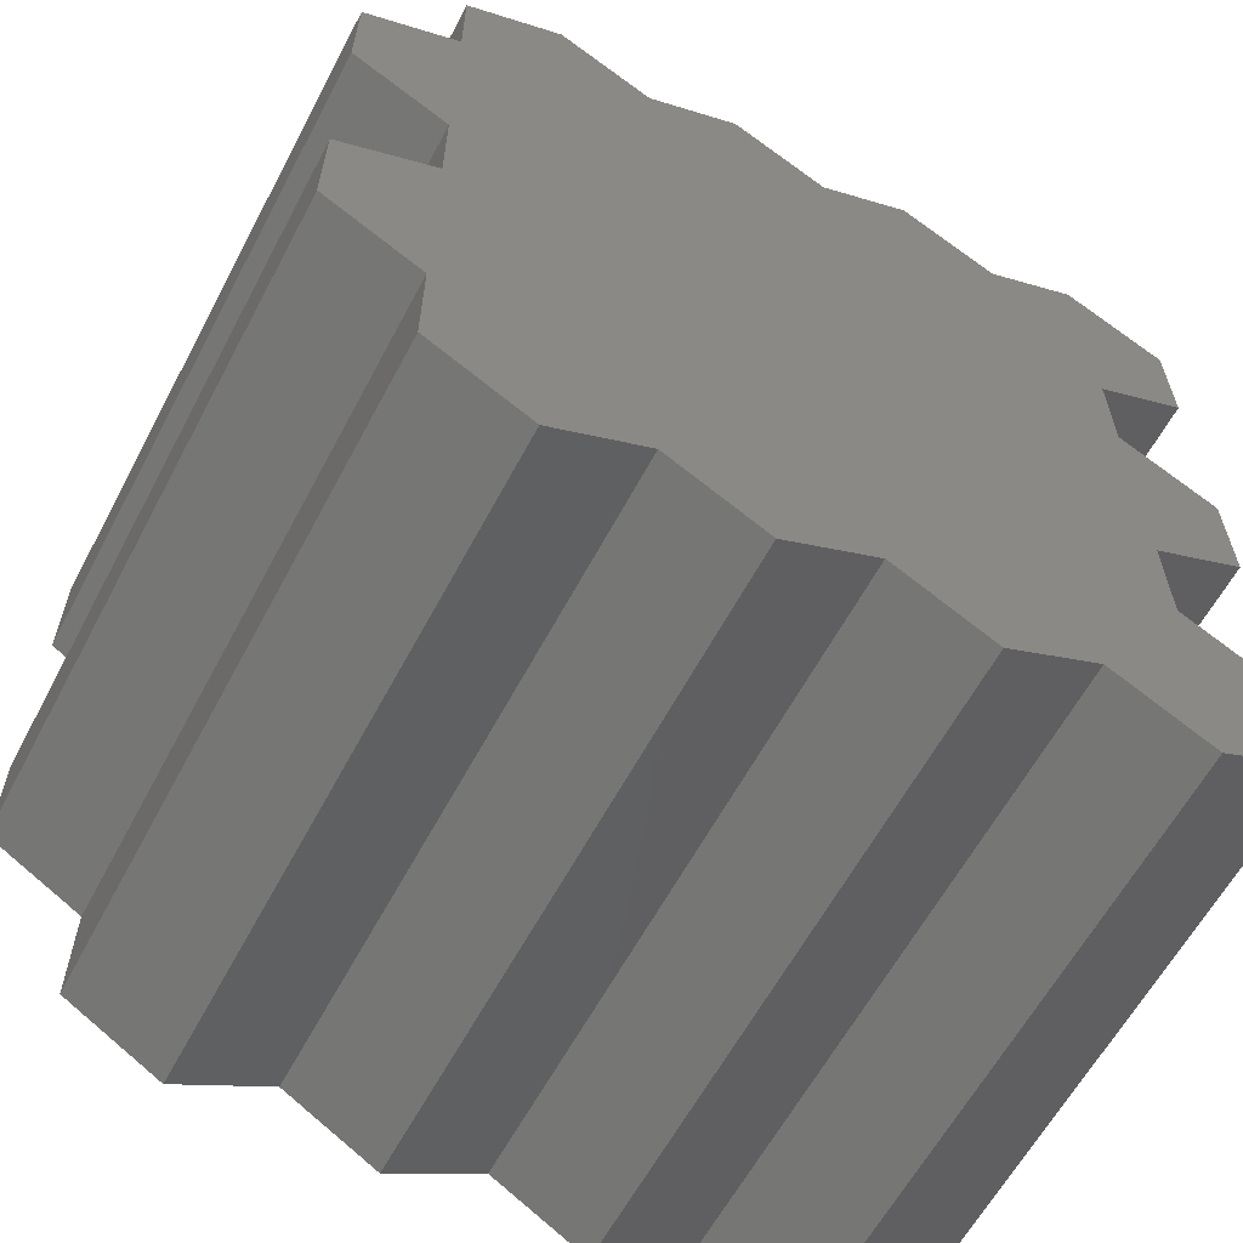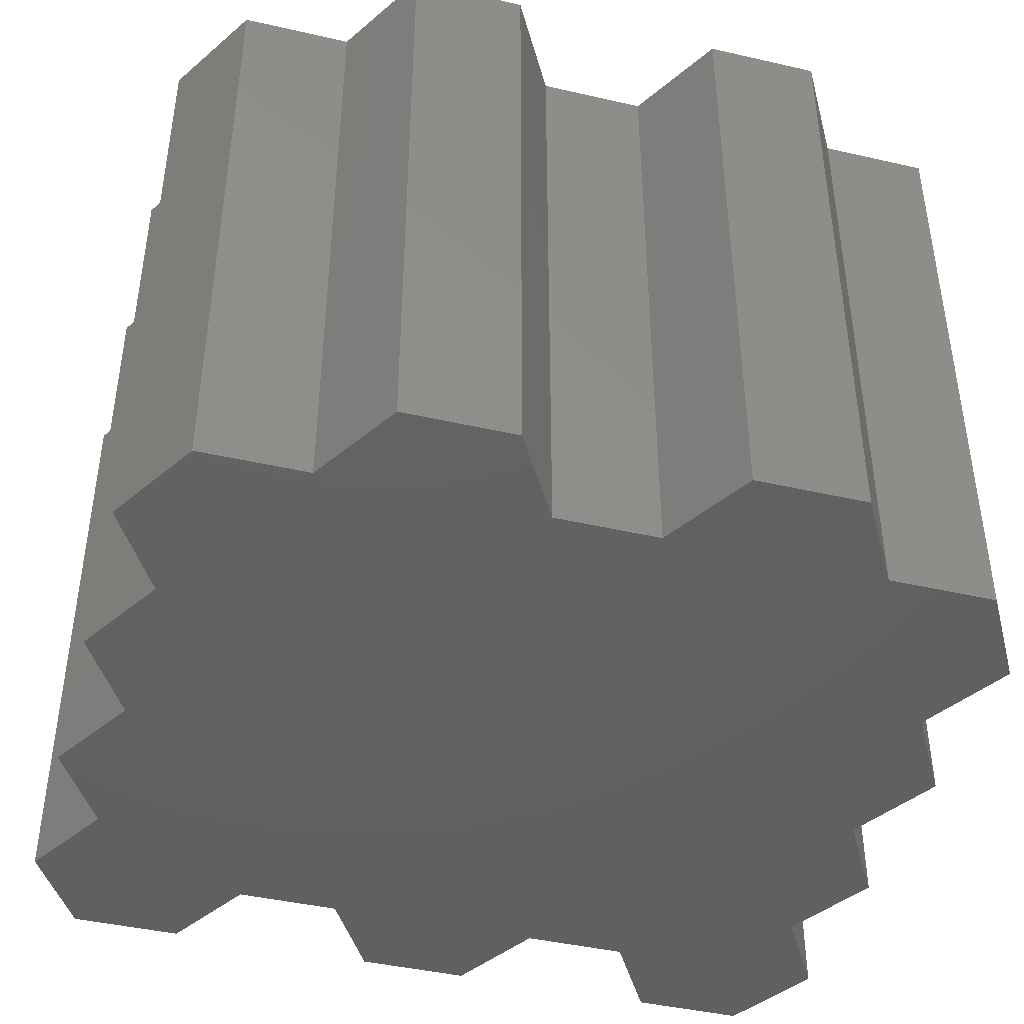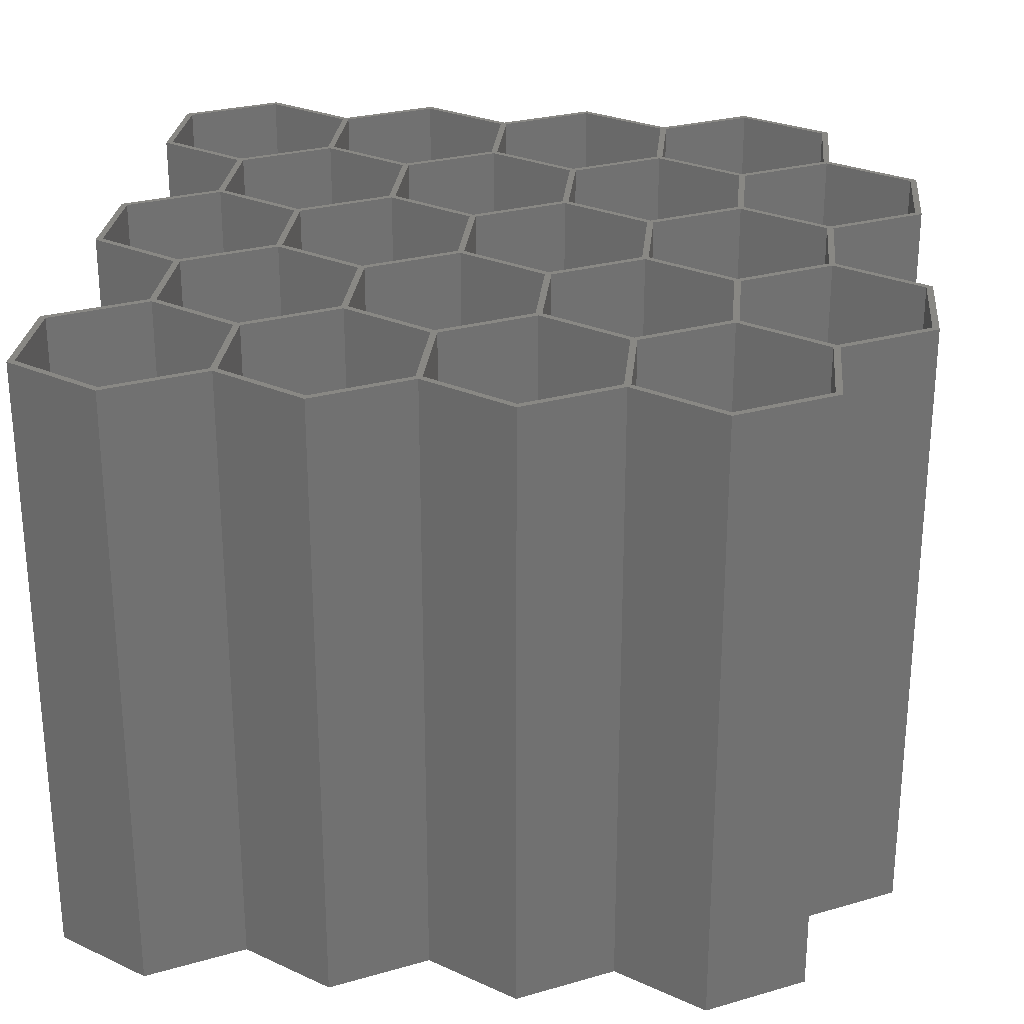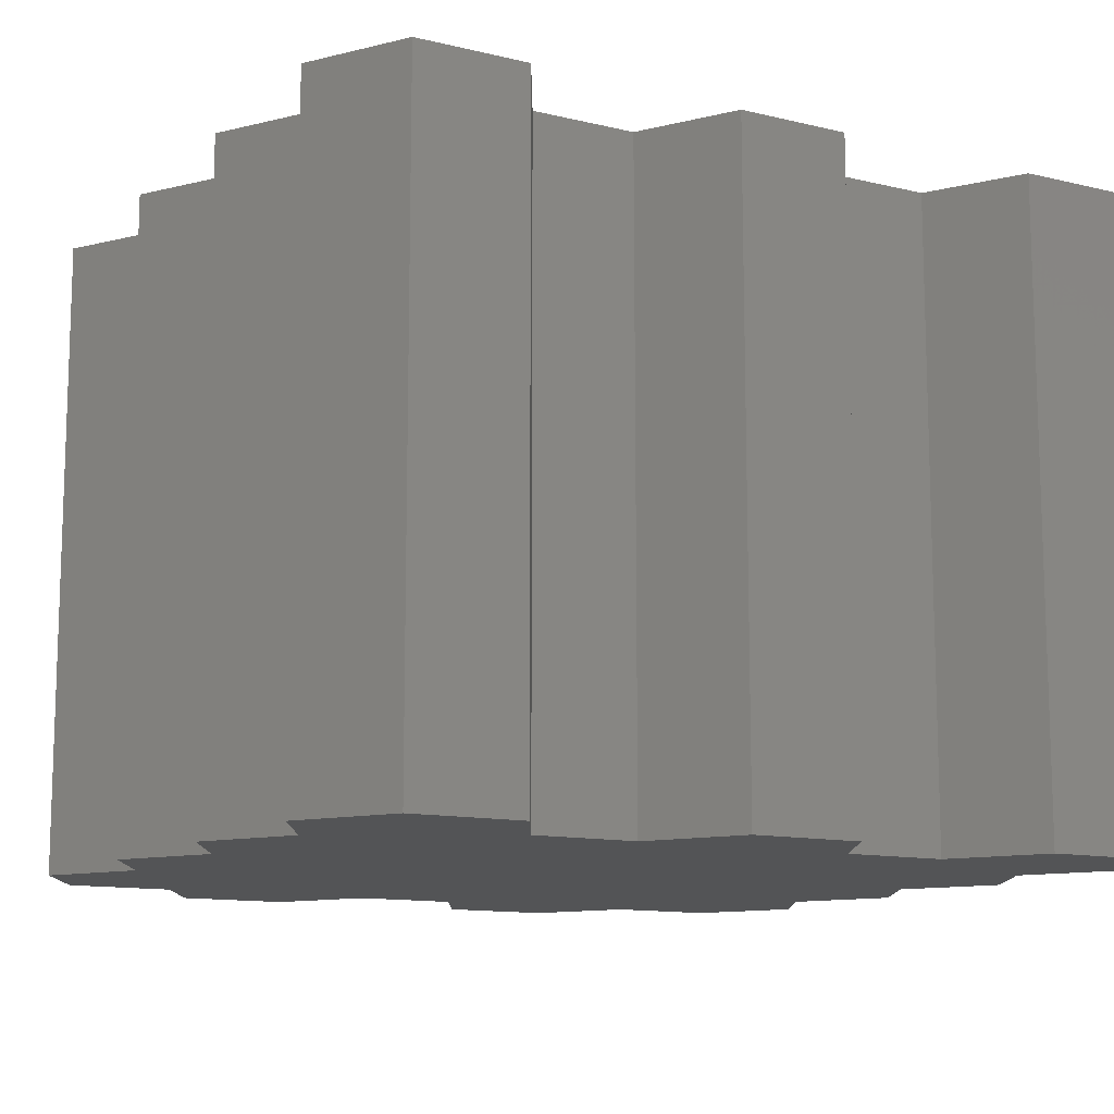
<metadata>
{"format":"stl","ext":"stl","renderer":"f3d","projection":"perspective","resolution":1024,"background":"white","views":[{"elev":-61.4,"azim":152.0,"up":"+Y"},{"elev":-43.2,"azim":74.8,"up":"+Z"},{"elev":26.4,"azim":5.6,"up":"+Z"},{"elev":-11.9,"azim":-119.8,"up":"+Z"}]}
</metadata>
<code>
# stl→obj: 308 verts, 612 faces
v -18.19 -10.5 0
v -18.19 10.5 120
v -18.19 10.5 0
v -18.19 -10.5 120
v -0.615 20.64 0
v -0.615 20.64 120
v -2.526e-07 -21 120
v -2.526e-07 -21 0
v 122.4 131.5 120
v 123.6 111.9 120
v 123.6 132.2 120
v 122.4 111.9 120
v 105.4 142.7 120
v 105.4 141.3 120
v 87.86 132.6 120
v 87.24 131.5 120
v 88.47 131.5 120
v 141.2 101.8 120
v 140 101.1 120
v 141.2 80.8 120
v 123 110.9 120
v 140 81.51 120
v 123.6 70.66 120
v 122.4 70.66 120
v 123 71.72 120
v 141.2 40.93 120
v 140 40.22 120
v 141.2 19.93 120
v 123.6 51.08 120
v 123 50.01 120
v 122.4 51.08 120
v 106 81.51 120
v 105.4 80.45 120
v 106 101.1 120
v 104.8 101.1 120
v 104.8 81.51 120
v 88.47 111.9 120
v 105.4 102.2 120
v 87.86 110.9 120
v 87.24 111.9 120
v 70.29 141.3 120
v 70.29 142.7 120
v 52.71 132.6 120
v 52.1 131.5 120
v 53.33 131.5 120
v 140 20.64 120
v 123.6 9.79 120
v 123 10.86 120
v 122.4 9.79 120
v 122.4 -9.79 120
v 123.6 -10.5 120
v 105.4 -19.58 120
v 105.4 -21 120
v 87.86 -10.86 120
v 88.47 -9.79 120
v 88.47 9.79 120
v 87.24 9.79 120
v 87.24 -9.79 120
v 70.9 20.64 120
v 87.86 10.86 120
v 69.67 40.22 120
v 70.9 40.22 120
v 70.29 41.29 120
v 70.29 19.58 120
v 69.67 20.64 120
v 53.33 51.08 120
v 52.71 50.01 120
v 53.33 70.66 120
v 52.1 70.66 120
v 52.1 51.08 120
v 35.76 81.51 120
v 52.71 71.72 120
v 35.14 80.45 120
v 35.76 101.1 120
v 34.53 101.1 120
v 34.53 81.51 120
v 18.19 111.9 120
v 35.14 102.2 120
v 16.96 131.5 120
v 18.19 131.5 120
v 17.57 132.6 120
v 17.57 110.9 120
v 16.96 111.9 120
v -2.801e-07 141.3 120
v 2.526e-07 142.7 120
v -16.96 131.5 120
v -18.19 132.2 120
v -16.96 111.9 120
v 0.615 81.51 120
v -0.615 81.51 120
v -2.801e-07 80.45 120
v -16.96 70.66 120
v -18.19 71.37 120
v -16.96 51.08 120
v 0.615 20.64 120
v -2.801e-07 19.58 120
v -16.96 9.79 120
v -16.96 -9.79 120
v 0.615 101.1 120
v 2.801e-07 102.2 120
v 18.19 51.08 120
v 16.96 51.08 120
v 17.57 50.01 120
v 0.615 40.22 120
v 2.801e-07 41.29 120
v 18.19 -9.79 120
v 16.96 -9.79 120
v 17.57 -10.86 120
v 2.801e-07 -19.58 120
v 18.19 70.66 120
v 17.57 71.72 120
v 35.76 20.64 120
v 34.53 20.64 120
v 35.14 19.58 120
v 18.19 9.79 120
v 17.57 10.86 120
v 52.1 111.9 120
v 52.71 110.9 120
v 35.76 40.22 120
v 34.53 40.22 120
v 35.14 41.29 120
v 35.14 -19.58 120
v 52.71 -10.86 120
v 52.1 -9.79 120
v 35.14 -21 120
v 16.96 9.79 120
v -0.615 40.22 120
v -18.19 50.37 120
v 70.9 81.51 120
v 69.67 81.51 120
v 70.29 80.45 120
v 53.33 9.79 120
v 52.1 9.79 120
v 52.71 10.86 120
v 70.9 101.1 120
v 70.29 102.2 120
v 88.47 51.08 120
v 87.24 51.08 120
v 87.86 50.01 120
v 70.29 -19.58 120
v 70.29 -21 120
v 53.33 -9.79 120
v 16.96 70.66 120
v -0.615 101.1 120
v -18.19 111.2 120
v 88.47 70.66 120
v 87.24 70.66 120
v 87.86 71.72 120
v 106 20.64 120
v 104.8 20.64 120
v 105.4 19.58 120
v 106 40.22 120
v 104.8 40.22 120
v 105.4 41.29 120
v 69.67 101.1 120
v 53.33 111.9 120
v 35.14 141.3 120
v 35.14 142.7 120
v 52.71 132.6 0
v -0.615 81.51 0
v -0.615 101.1 0
v -18.19 50.37 0
v -0.615 40.22 0
v -18.19 71.37 0
v 52.71 -10.86 0
v 87.86 -10.86 0
v 123.6 9.79 0
v 123.6 -10.5 0
v 123.6 51.08 0
v 105.4 -21 0
v 123.6 70.66 0
v 87.86 132.6 0
v 123.6 111.9 0
v 123.6 132.2 0
v 105.4 142.7 0
v 70.29 -21 0
v 70.29 142.7 0
v 17.57 -10.86 0
v 35.14 -21 0
v 17.57 132.6 0
v 35.14 142.7 0
v 2.526e-07 142.7 0
v -18.19 132.2 0
v -18.19 111.2 0
v 141.2 40.93 0
v 141.2 19.93 0
v 141.2 101.8 0
v 141.2 80.8 0
v -2.801e-07 19.58 1.23
v 16.96 9.79 1.23
v -16.96 9.79 1.23
v -16.96 -9.79 1.23
v 16.96 -9.79 1.23
v 2.801e-07 -19.58 1.23
v 17.57 50.01 1.23
v 34.53 40.22 1.23
v 0.615 40.22 1.23
v 0.615 20.64 1.23
v 34.53 20.64 1.23
v 17.57 10.86 1.23
v -2.801e-07 80.45 1.23
v 16.96 70.66 1.23
v -16.96 70.66 1.23
v -16.96 51.08 1.23
v 16.96 51.08 1.23
v 2.801e-07 41.29 1.23
v 17.57 110.9 1.23
v 34.53 101.1 1.23
v 0.615 101.1 1.23
v 0.615 81.51 1.23
v 34.53 81.51 1.23
v 17.57 71.72 1.23
v -2.801e-07 141.3 1.23
v 16.96 131.5 1.23
v -16.96 131.5 1.23
v -16.96 111.9 1.23
v 16.96 111.9 1.23
v 2.801e-07 102.2 1.23
v 35.14 19.58 1.23
v 52.1 9.79 1.23
v 18.19 9.79 1.23
v 18.19 -9.79 1.23
v 52.1 -9.79 1.23
v 35.14 -19.58 1.23
v 52.71 50.01 1.23
v 69.67 40.22 1.23
v 35.76 40.22 1.23
v 35.76 20.64 1.23
v 69.67 20.64 1.23
v 52.71 10.86 1.23
v 35.14 80.45 1.23
v 52.1 70.66 1.23
v 18.19 70.66 1.23
v 18.19 51.08 1.23
v 52.1 51.08 1.23
v 35.14 41.29 1.23
v 52.71 110.9 1.23
v 69.67 101.1 1.23
v 35.76 101.1 1.23
v 35.76 81.51 1.23
v 69.67 81.51 1.23
v 52.71 71.72 1.23
v 35.14 141.3 1.23
v 52.1 131.5 1.23
v 18.19 131.5 1.23
v 18.19 111.9 1.23
v 52.1 111.9 1.23
v 35.14 102.2 1.23
v 70.29 19.58 1.23
v 87.24 9.79 1.23
v 53.33 9.79 1.23
v 53.33 -9.79 1.23
v 87.24 -9.79 1.23
v 70.29 -19.58 1.23
v 87.86 50.01 1.23
v 104.8 40.22 1.23
v 70.9 40.22 1.23
v 70.9 20.64 1.23
v 104.8 20.64 1.23
v 87.86 10.86 1.23
v 70.29 80.45 1.23
v 87.24 70.66 1.23
v 53.33 70.66 1.23
v 53.33 51.08 1.23
v 87.24 51.08 1.23
v 70.29 41.29 1.23
v 87.86 110.9 1.23
v 104.8 101.1 1.23
v 70.9 101.1 1.23
v 70.9 81.51 1.23
v 104.8 81.51 1.23
v 87.86 71.72 1.23
v 70.29 141.3 1.23
v 87.24 131.5 1.23
v 53.33 131.5 1.23
v 53.33 111.9 1.23
v 87.24 111.9 1.23
v 70.29 102.2 1.23
v 105.4 19.58 1.23
v 122.4 9.79 1.23
v 88.47 9.79 1.23
v 88.47 -9.79 1.23
v 122.4 -9.79 1.23
v 105.4 -19.58 1.23
v 123 50.01 1.23
v 140 40.22 1.23
v 106 40.22 1.23
v 106 20.64 1.23
v 140 20.64 1.23
v 123 10.86 1.23
v 105.4 80.45 1.23
v 122.4 70.66 1.23
v 88.47 70.66 1.23
v 88.47 51.08 1.23
v 122.4 51.08 1.23
v 105.4 41.29 1.23
v 123 110.9 1.23
v 140 101.1 1.23
v 106 101.1 1.23
v 106 81.51 1.23
v 140 81.51 1.23
v 123 71.72 1.23
v 105.4 141.3 1.23
v 122.4 131.5 1.23
v 88.47 131.5 1.23
v 88.47 111.9 1.23
v 122.4 111.9 1.23
v 105.4 102.2 1.23
f 1 2 3
f 2 1 4
f 5 2 6
f 2 5 3
f 1 7 4
f 7 1 8
f 9 10 11
f 10 9 12
f 13 9 11
f 13 14 9
f 15 14 13
f 16 17 15
f 14 15 17
f 18 19 20
f 10 19 18
f 19 10 21
f 22 20 19
f 22 23 20
f 24 23 25
f 25 23 22
f 26 27 28
f 29 27 26
f 29 30 27
f 23 24 29
f 31 29 24
f 32 24 25
f 32 33 24
f 34 35 32
f 36 32 35
f 37 35 38
f 37 39 35
f 17 16 37
f 40 37 16
f 41 15 42
f 15 41 16
f 43 41 42
f 44 45 43
f 41 43 45
f 46 28 27
f 46 47 28
f 48 47 46
f 49 47 48
f 50 47 49
f 47 50 51
f 52 51 50
f 52 53 51
f 54 52 55
f 52 54 53
f 56 57 55
f 58 55 57
f 59 57 60
f 61 62 63
f 59 64 57
f 62 61 59
f 65 59 61
f 66 61 63
f 66 67 61
f 68 69 66
f 66 70 67
f 66 69 70
f 71 69 72
f 71 73 69
f 74 75 71
f 76 71 75
f 77 75 78
f 79 80 81
f 77 82 75
f 80 79 77
f 83 77 79
f 84 81 85
f 81 84 79
f 85 86 84
f 86 87 88
f 87 86 85
f 89 90 91
f 90 92 91
f 92 93 94
f 93 92 90
f 95 6 96
f 6 97 96
f 97 2 98
f 2 97 6
f 77 83 82
f 83 99 82
f 99 83 100
f 101 102 103
f 102 104 103
f 104 102 105
f 106 107 108
f 109 108 107
f 109 7 108
f 98 7 109
f 98 4 7
f 4 98 2
f 71 76 73
f 76 110 73
f 110 76 111
f 112 113 114
f 113 115 114
f 115 113 116
f 117 74 118
f 75 74 78
f 78 74 117
f 70 119 67
f 120 119 121
f 121 119 70
f 122 123 124
f 122 125 123
f 108 122 106
f 126 115 116
f 122 108 125
f 115 126 106
f 107 106 126
f 95 126 116
f 127 104 105
f 95 96 126
f 104 127 95
f 6 95 127
f 94 127 105
f 94 128 127
f 128 94 93
f 129 130 131
f 130 68 131
f 69 68 72
f 72 68 130
f 59 65 64
f 65 132 64
f 133 132 134
f 134 132 65
f 37 40 39
f 40 135 39
f 135 40 136
f 137 138 139
f 138 62 139
f 62 138 63
f 55 58 54
f 140 54 58
f 140 141 54
f 123 140 142
f 140 123 141
f 132 133 142
f 142 124 123
f 142 133 124
f 112 133 134
f 112 114 133
f 119 120 112
f 113 112 120
f 101 120 121
f 143 110 111
f 101 103 120
f 110 143 101
f 102 101 143
f 89 143 111
f 144 99 100
f 89 91 143
f 99 144 89
f 90 89 144
f 88 144 100
f 88 145 144
f 145 88 87
f 32 36 33
f 36 146 33
f 147 146 148
f 148 146 36
f 149 150 151
f 150 56 151
f 57 56 60
f 60 56 150
f 149 49 48
f 149 151 49
f 152 153 149
f 150 149 153
f 137 153 154
f 137 139 153
f 146 147 137
f 138 137 147
f 129 147 148
f 155 135 136
f 129 131 147
f 135 155 129
f 130 129 155
f 156 155 136
f 156 118 155
f 45 44 156
f 156 117 118
f 156 44 117
f 157 43 158
f 43 157 44
f 81 157 158
f 157 81 80
f 10 12 21
f 12 34 21
f 35 34 38
f 38 34 12
f 29 31 30
f 31 152 30
f 153 152 154
f 154 152 31
f 159 160 161
f 162 160 163
f 160 162 164
f 165 5 163
f 1 5 8
f 5 1 3
f 166 167 168
f 167 166 169
f 165 169 166
f 163 169 165
f 166 168 170
f 171 172 173
f 173 172 174
f 174 172 175
f 165 166 176
f 169 163 171
f 171 159 172
f 172 159 177
f 178 165 179
f 160 171 163
f 5 165 178
f 171 160 159
f 180 159 161
f 5 178 8
f 159 180 181
f 180 161 182
f 183 161 184
f 161 183 182
f 167 185 186
f 185 167 169
f 171 187 188
f 187 171 173
f 8 108 7
f 108 8 178
f 189 126 96
f 126 189 190
f 98 191 97
f 191 98 192
f 191 96 97
f 96 191 189
f 193 126 190
f 126 193 107
f 190 194 193
f 189 194 190
f 191 194 189
f 194 191 192
f 193 109 107
f 109 193 194
f 194 98 109
f 98 194 192
f 5 127 163
f 127 5 6
f 195 120 103
f 120 195 196
f 95 197 104
f 197 95 198
f 197 103 104
f 103 197 195
f 199 120 196
f 120 199 113
f 195 199 196
f 195 200 199
f 195 198 200
f 198 195 197
f 199 116 113
f 116 199 200
f 200 95 116
f 95 200 198
f 162 93 164
f 93 162 128
f 160 93 90
f 93 160 164
f 162 127 128
f 127 162 163
f 201 143 91
f 143 201 202
f 94 203 92
f 203 94 204
f 203 91 92
f 91 203 201
f 205 143 202
f 143 205 102
f 202 206 205
f 201 206 202
f 203 206 201
f 206 203 204
f 205 105 102
f 105 205 206
f 206 94 105
f 94 206 204
f 160 144 161
f 144 160 90
f 207 75 82
f 75 207 208
f 89 209 99
f 209 89 210
f 209 82 99
f 82 209 207
f 211 75 208
f 75 211 76
f 207 211 208
f 207 212 211
f 207 210 212
f 210 207 209
f 211 111 76
f 111 211 212
f 212 89 111
f 89 212 210
f 180 85 81
f 85 180 182
f 184 87 183
f 87 184 145
f 182 87 85
f 87 182 183
f 184 144 145
f 144 184 161
f 213 79 84
f 79 213 214
f 88 215 86
f 215 88 216
f 215 84 86
f 84 215 213
f 217 79 214
f 79 217 83
f 214 218 217
f 213 218 214
f 215 218 213
f 218 215 216
f 217 100 83
f 100 217 218
f 218 88 100
f 88 218 216
f 178 125 108
f 125 178 179
f 179 123 125
f 123 179 165
f 219 133 114
f 133 219 220
f 106 221 115
f 221 106 222
f 221 114 115
f 114 221 219
f 223 133 220
f 133 223 124
f 219 223 220
f 219 224 223
f 219 222 224
f 222 219 221
f 223 122 124
f 122 223 224
f 224 106 122
f 106 224 222
f 225 61 67
f 61 225 226
f 112 227 119
f 227 112 228
f 227 67 119
f 67 227 225
f 229 61 226
f 61 229 65
f 225 229 226
f 225 230 229
f 227 230 225
f 230 227 228
f 229 134 65
f 134 229 230
f 230 112 134
f 112 230 228
f 231 69 73
f 69 231 232
f 101 233 110
f 233 101 234
f 233 73 110
f 73 233 231
f 235 69 232
f 69 235 70
f 231 235 232
f 231 236 235
f 231 234 236
f 234 231 233
f 235 121 70
f 121 235 236
f 236 101 121
f 101 236 234
f 237 155 118
f 155 237 238
f 71 239 74
f 239 71 240
f 239 118 74
f 118 239 237
f 241 155 238
f 155 241 130
f 237 241 238
f 237 242 241
f 239 242 237
f 242 239 240
f 241 72 130
f 72 241 242
f 242 71 72
f 71 242 240
f 159 158 43
f 158 159 181
f 181 81 158
f 81 181 180
f 243 44 157
f 44 243 244
f 77 245 80
f 245 77 246
f 245 157 80
f 157 245 243
f 247 44 244
f 44 247 117
f 243 247 244
f 243 248 247
f 243 246 248
f 246 243 245
f 247 78 117
f 78 247 248
f 248 77 78
f 77 248 246
f 165 141 123
f 141 165 176
f 176 54 141
f 54 176 166
f 249 57 64
f 57 249 250
f 142 251 132
f 251 142 252
f 251 64 132
f 64 251 249
f 253 57 250
f 57 253 58
f 249 253 250
f 249 254 253
f 251 254 249
f 254 251 252
f 253 140 58
f 140 253 254
f 254 142 140
f 142 254 252
f 255 153 139
f 153 255 256
f 59 257 62
f 257 59 258
f 257 139 62
f 139 257 255
f 259 153 256
f 153 259 150
f 255 259 256
f 255 260 259
f 255 258 260
f 258 255 257
f 259 60 150
f 60 259 260
f 260 59 60
f 59 260 258
f 261 147 131
f 147 261 262
f 66 263 68
f 263 66 264
f 263 131 68
f 131 263 261
f 265 147 262
f 147 265 138
f 261 265 262
f 261 266 265
f 263 266 261
f 266 263 264
f 265 63 138
f 63 265 266
f 266 66 63
f 66 266 264
f 267 35 39
f 35 267 268
f 129 269 135
f 269 129 270
f 269 39 135
f 39 269 267
f 271 35 268
f 35 271 36
f 267 271 268
f 267 272 271
f 267 270 272
f 270 267 269
f 271 148 36
f 148 271 272
f 272 129 148
f 129 272 270
f 172 42 15
f 42 172 177
f 177 43 42
f 43 177 159
f 273 16 41
f 16 273 274
f 156 275 45
f 275 156 276
f 275 41 45
f 41 275 273
f 277 16 274
f 16 277 40
f 273 277 274
f 273 278 277
f 275 278 273
f 278 275 276
f 277 136 40
f 136 277 278
f 278 156 136
f 156 278 276
f 166 53 54
f 53 166 170
f 51 167 47
f 167 51 168
f 170 51 53
f 51 170 168
f 279 49 151
f 49 279 280
f 55 281 56
f 281 55 282
f 281 151 56
f 151 281 279
f 283 49 280
f 49 283 50
f 279 283 280
f 279 284 283
f 281 284 279
f 284 281 282
f 283 52 50
f 52 283 284
f 284 55 52
f 55 284 282
f 185 29 26
f 29 185 169
f 28 185 26
f 185 28 186
f 167 28 47
f 28 167 186
f 285 27 30
f 27 285 286
f 149 287 152
f 287 149 288
f 287 30 152
f 30 287 285
f 289 27 286
f 27 289 46
f 285 289 286
f 285 290 289
f 287 290 285
f 290 287 288
f 289 48 46
f 48 289 290
f 290 149 48
f 149 290 288
f 29 171 23
f 171 29 169
f 291 24 33
f 24 291 292
f 137 293 146
f 293 137 294
f 293 33 146
f 33 293 291
f 295 24 292
f 24 295 31
f 291 295 292
f 291 296 295
f 293 296 291
f 296 293 294
f 295 154 31
f 154 295 296
f 296 137 154
f 137 296 294
f 187 10 18
f 10 187 173
f 20 187 18
f 187 20 188
f 171 20 23
f 20 171 188
f 297 19 21
f 19 297 298
f 32 299 34
f 299 32 300
f 299 21 34
f 21 299 297
f 301 19 298
f 19 301 22
f 297 301 298
f 297 302 301
f 299 302 297
f 302 299 300
f 301 25 22
f 25 301 302
f 302 32 25
f 32 302 300
f 174 13 11
f 13 174 175
f 175 15 13
f 15 175 172
f 10 174 11
f 174 10 173
f 303 9 14
f 9 303 304
f 37 305 17
f 305 37 306
f 305 14 17
f 14 305 303
f 307 9 304
f 9 307 12
f 303 307 304
f 303 308 307
f 305 308 303
f 308 305 306
f 307 38 12
f 38 307 308
f 308 37 38
f 37 308 306

</code>
